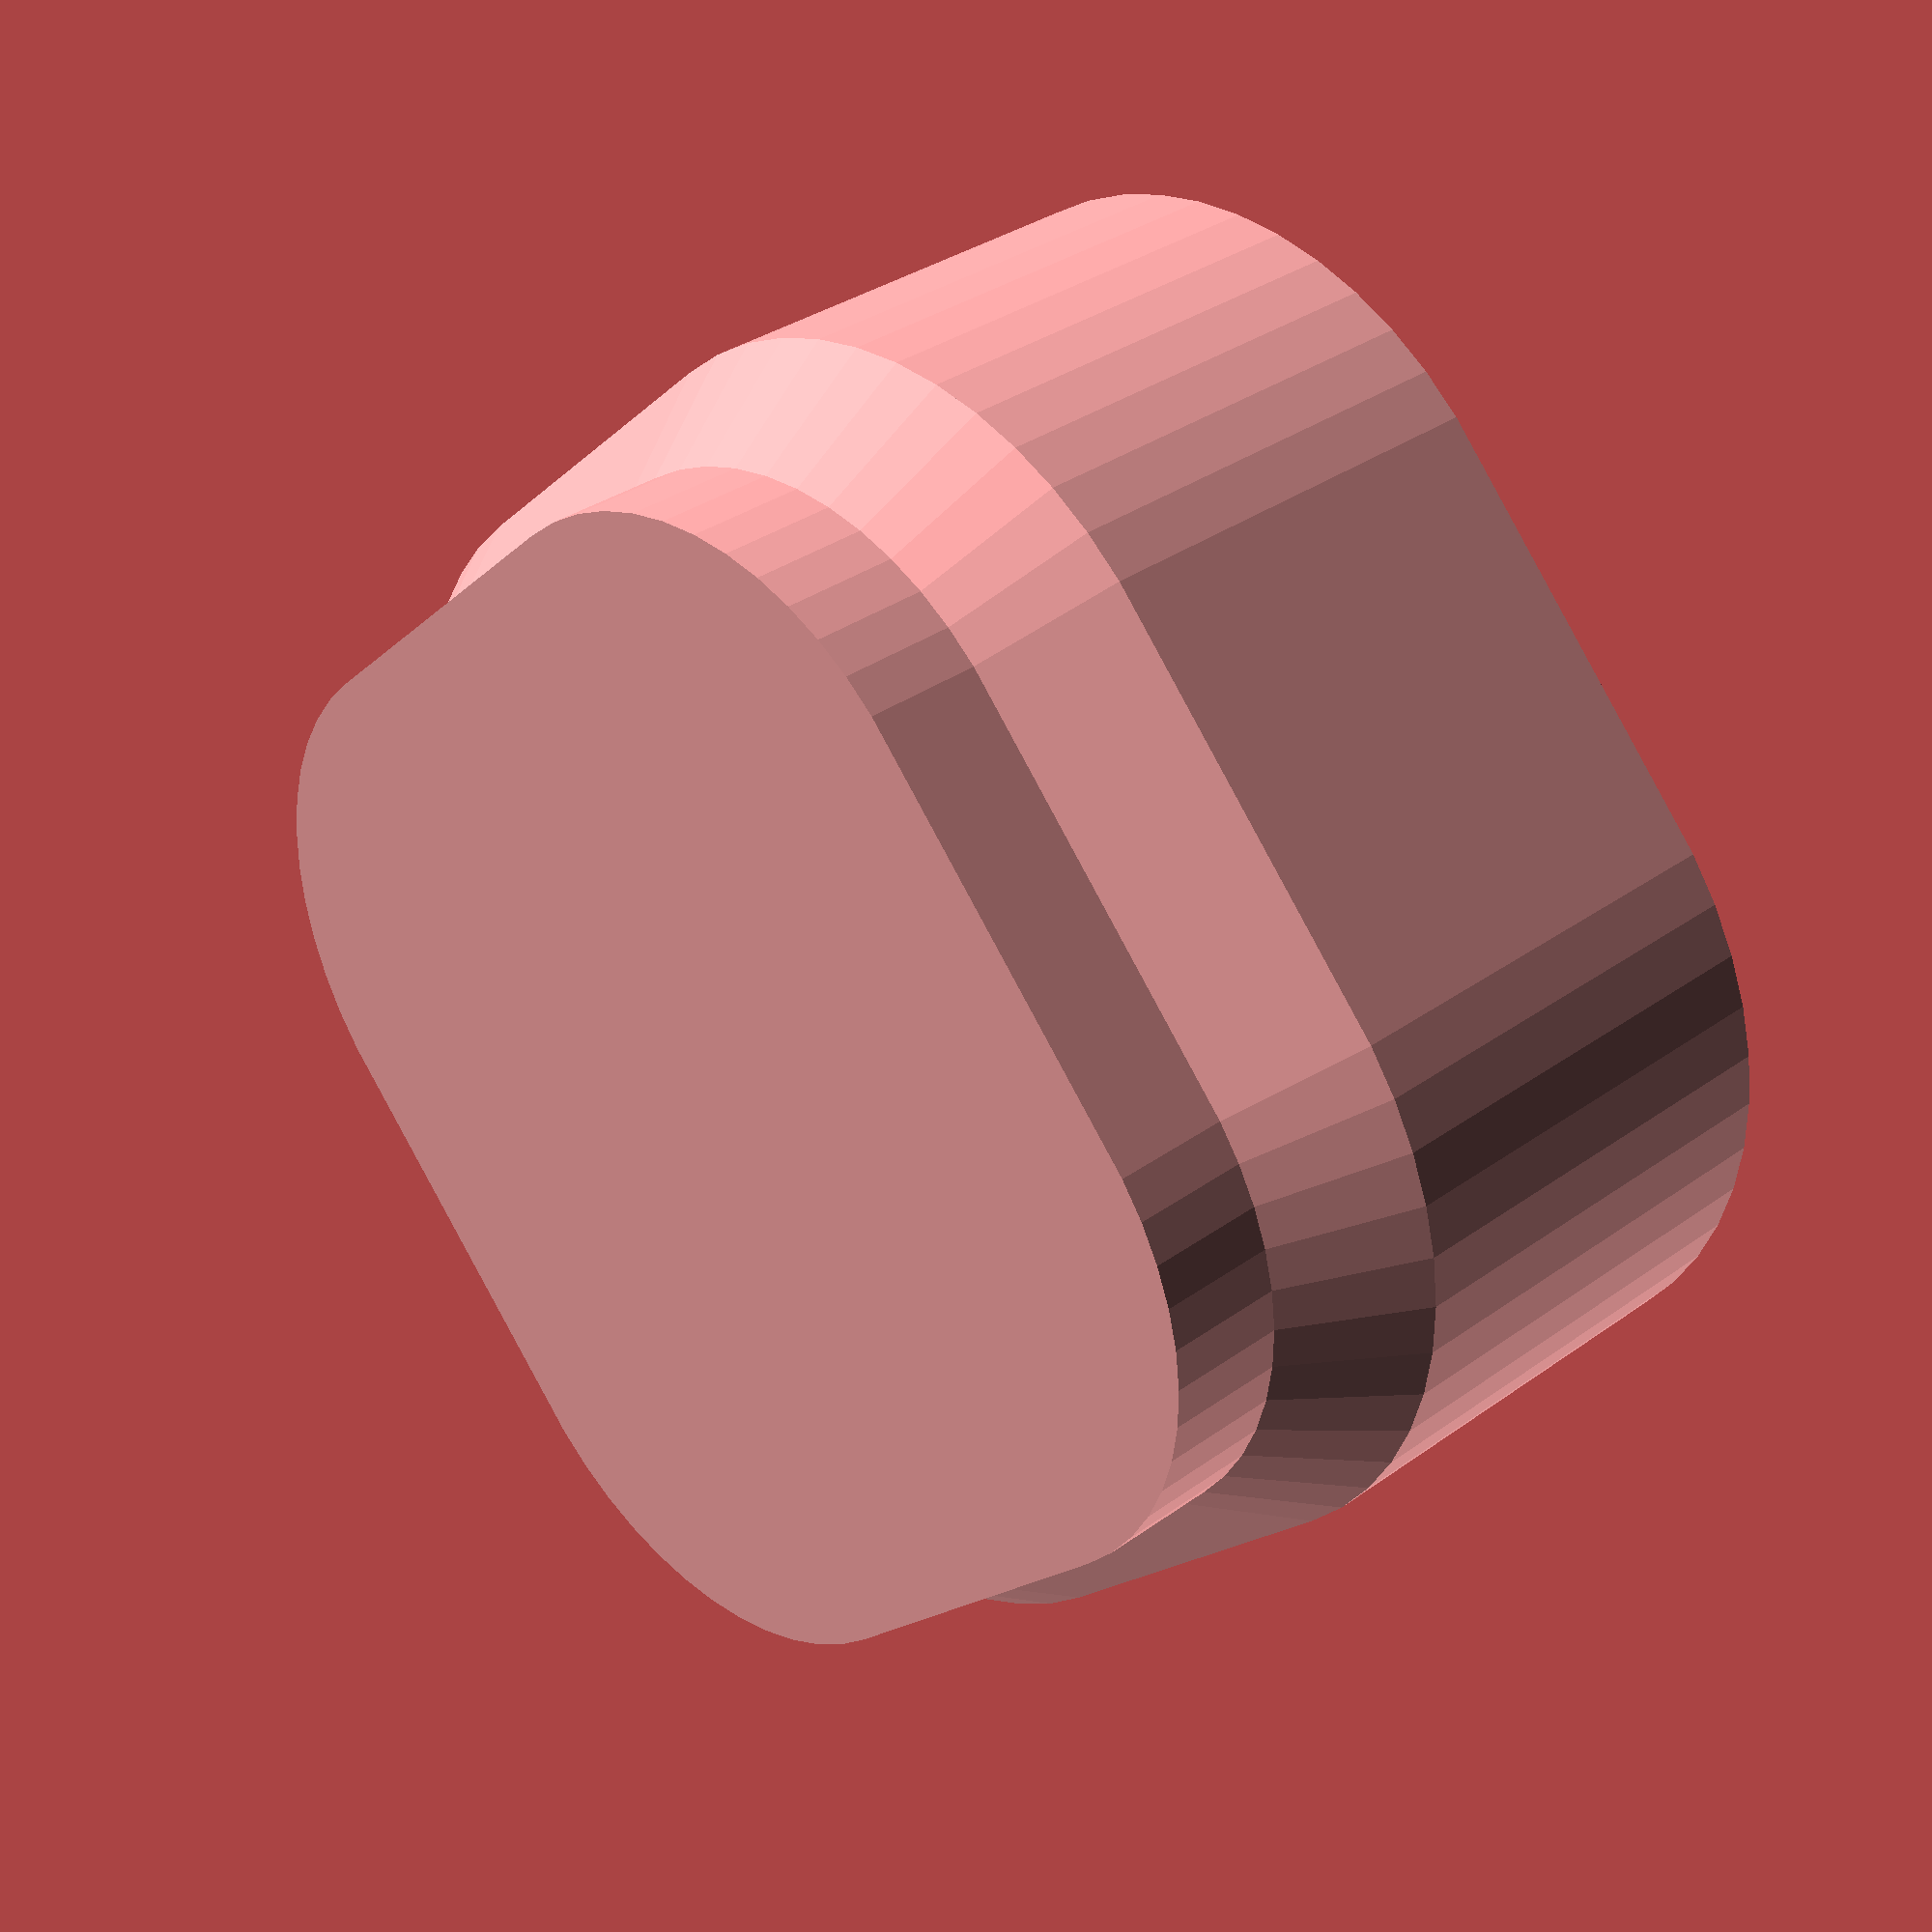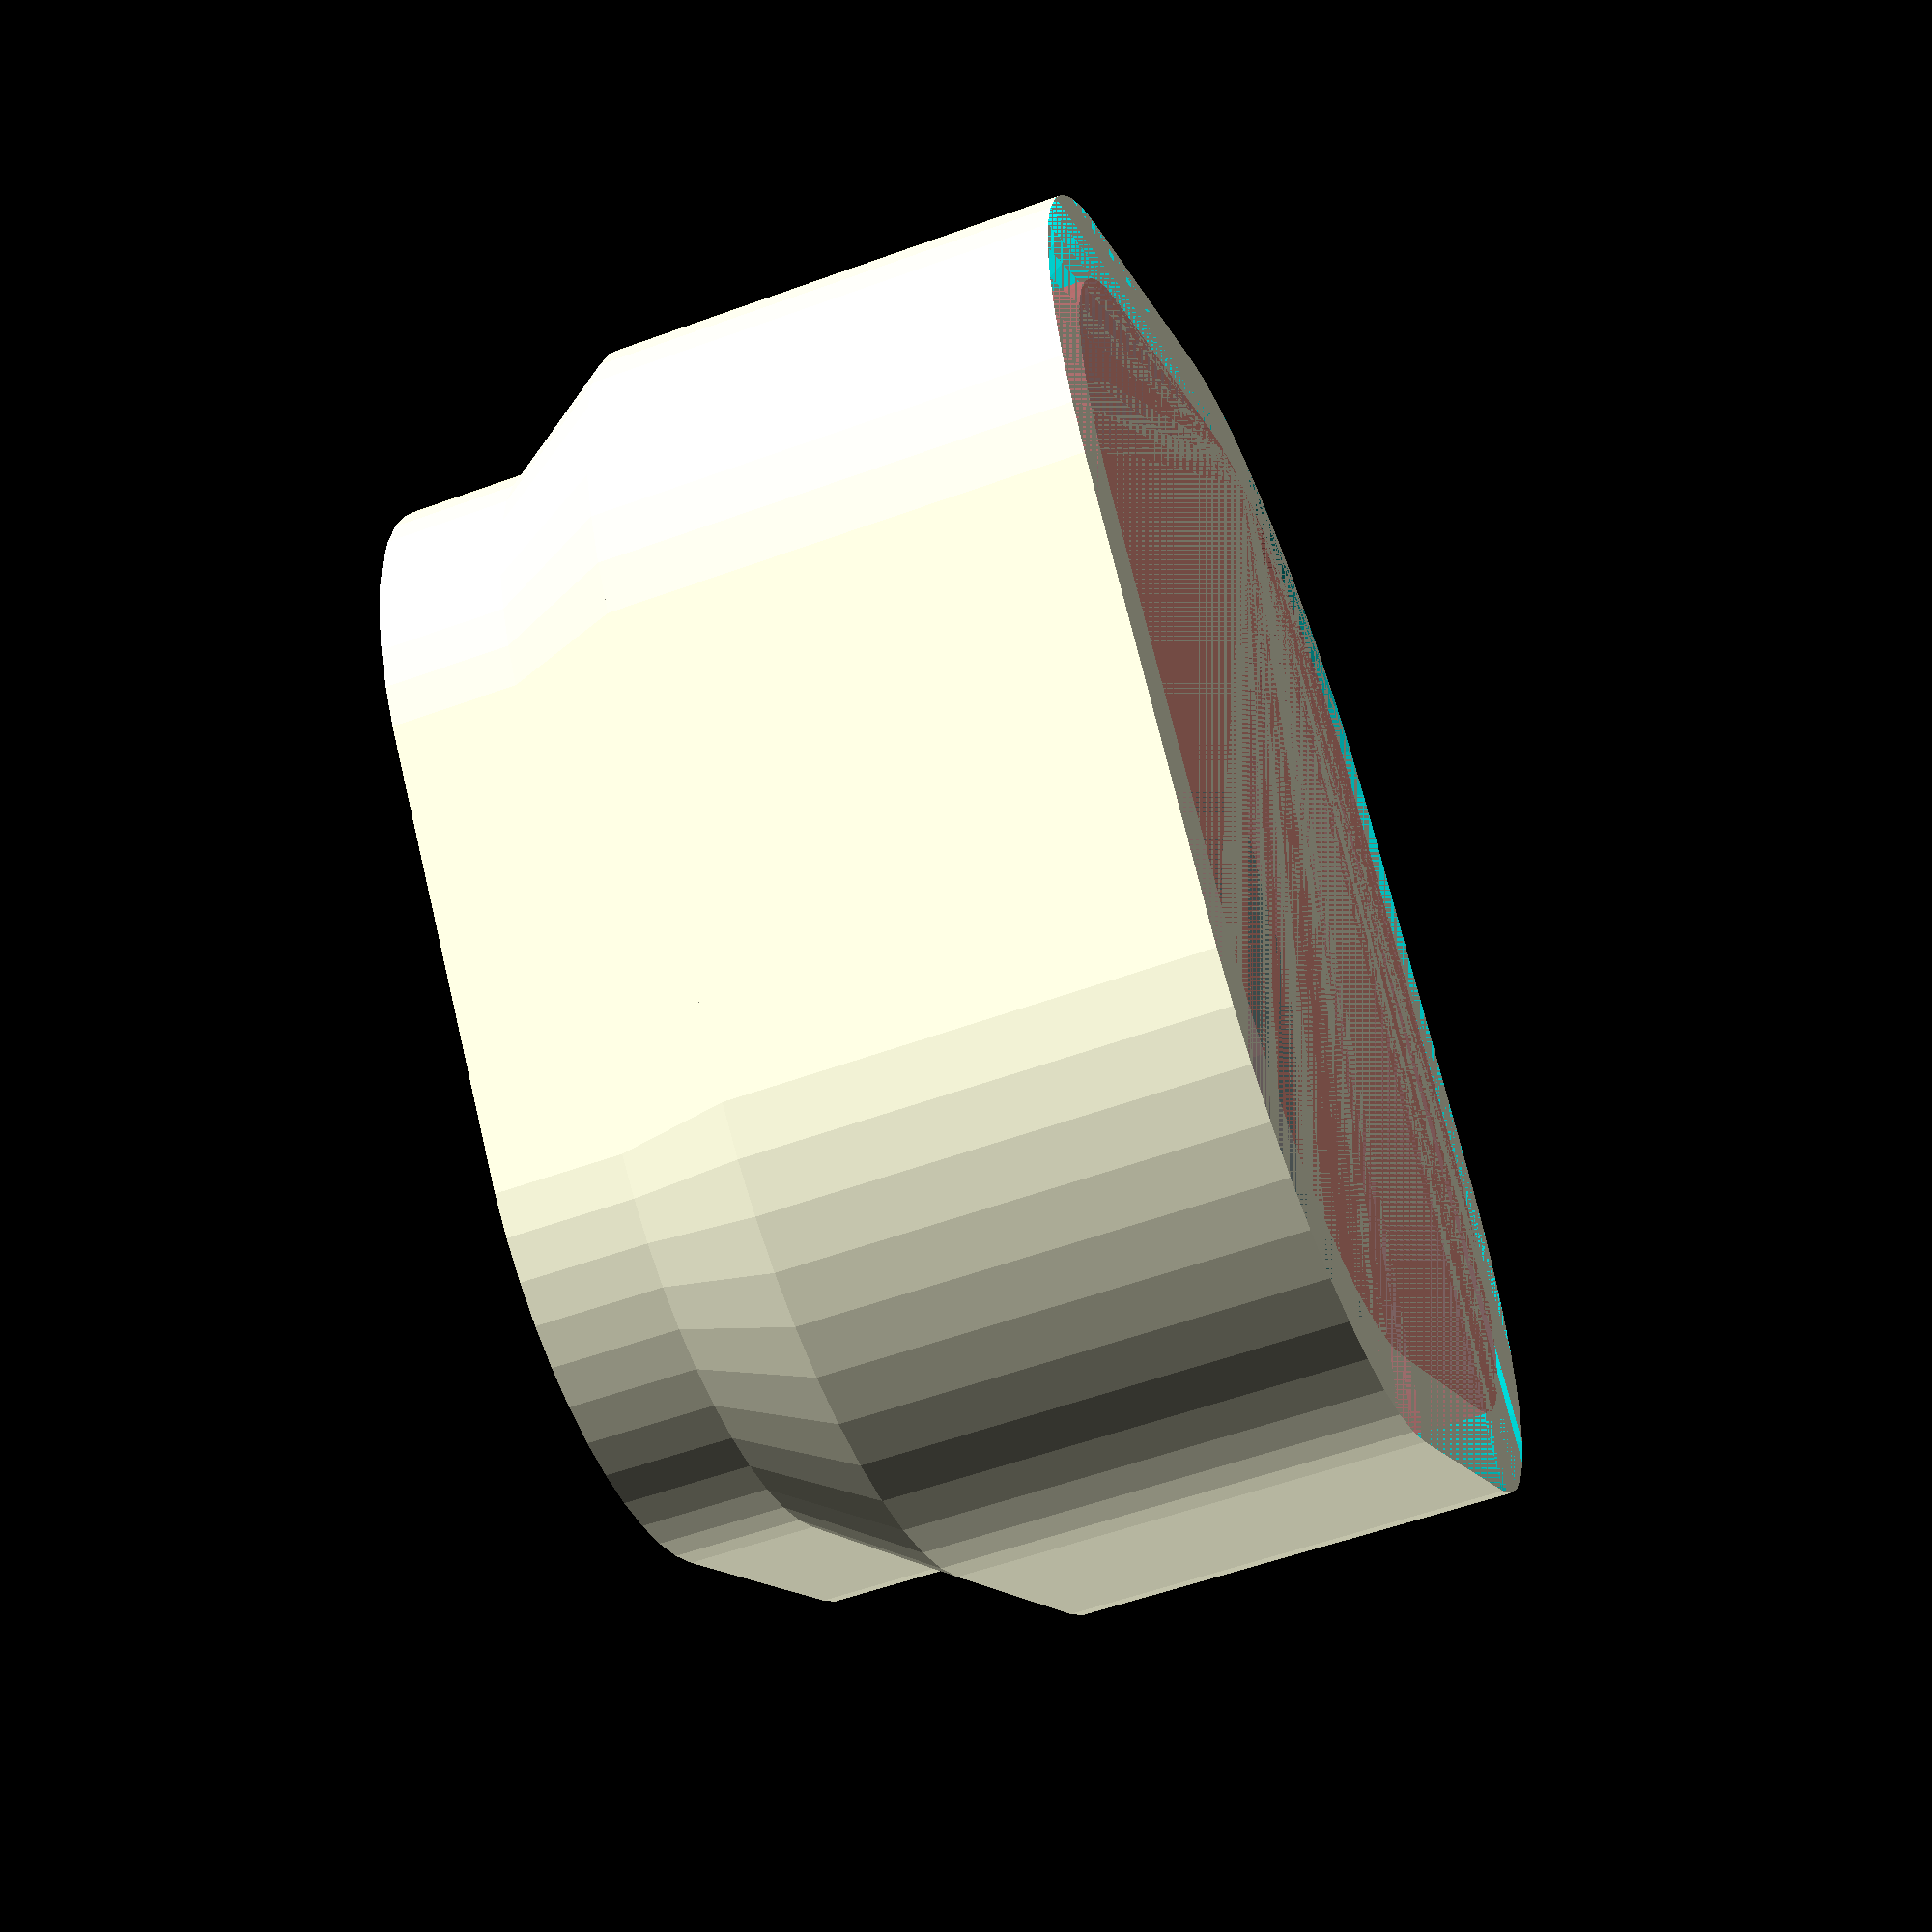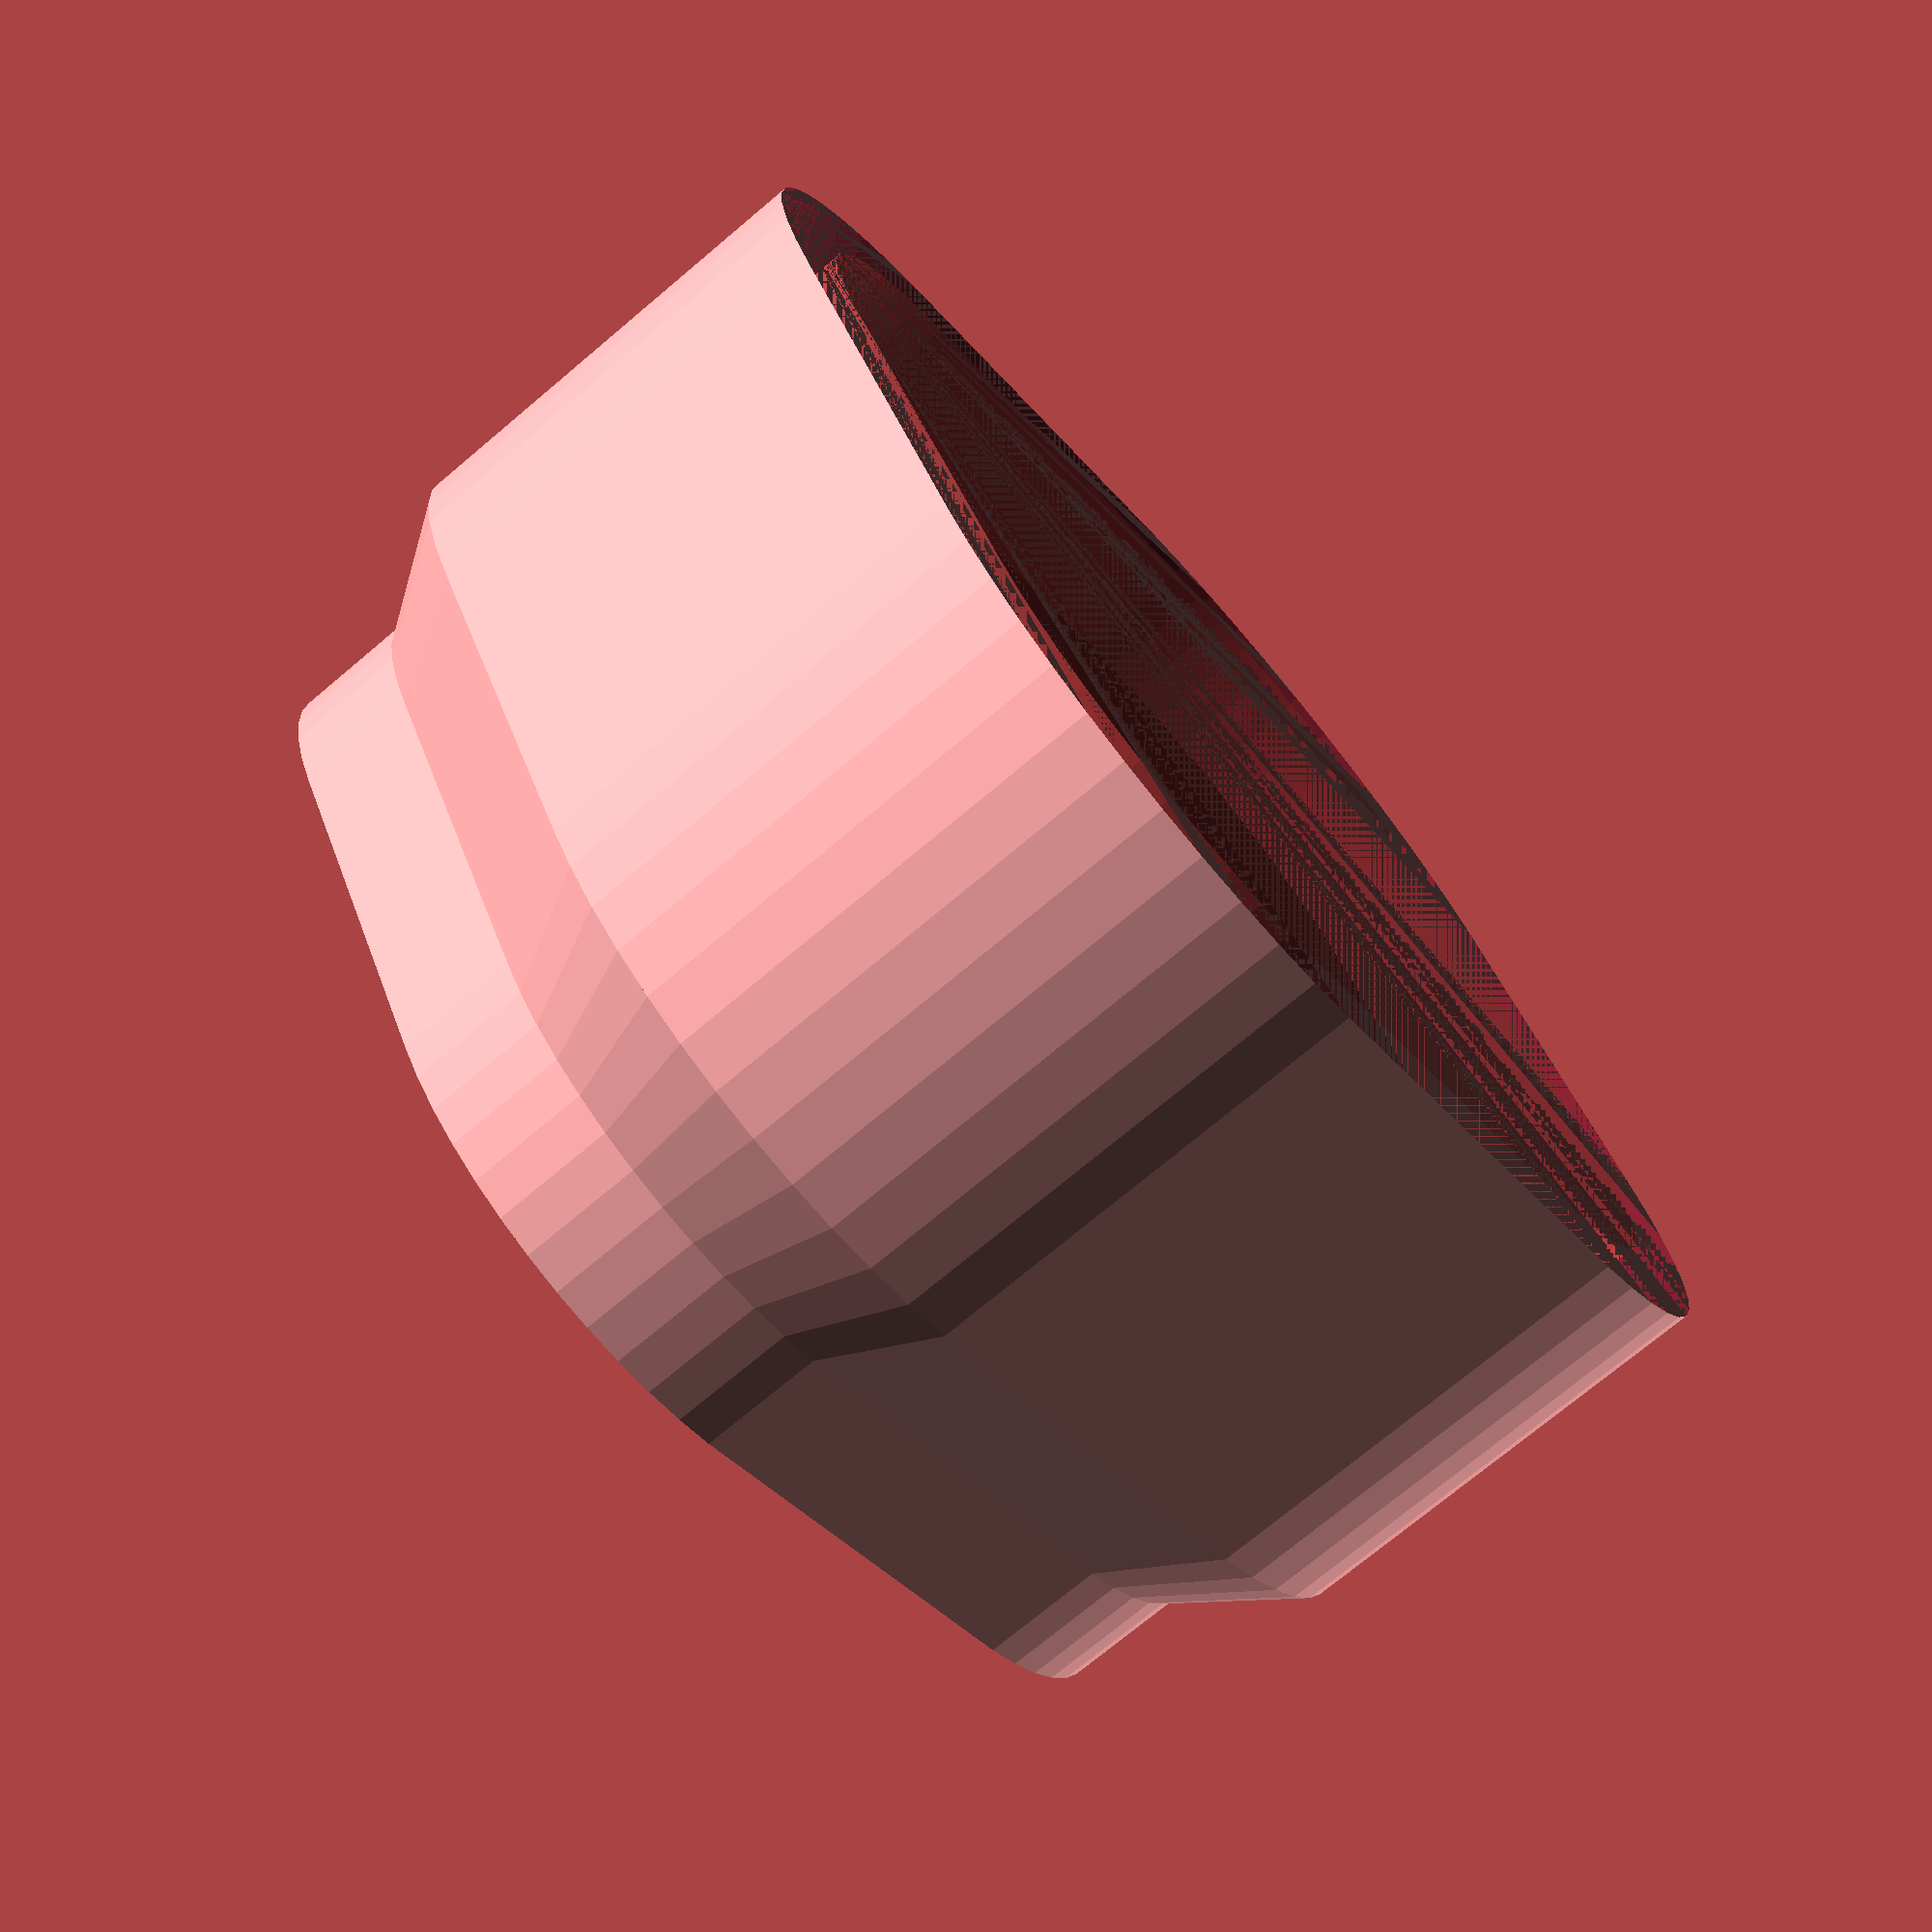
<openscad>
$fn = 50;


difference() {
	union() {
		translate(v = [0, 0, 3.0000000000]) {
			hull() {
				translate(v = [-2.5000000000, 2.5000000000, 0]) {
					cylinder(h = 5.5000000000, r = 5);
				}
				translate(v = [2.5000000000, 2.5000000000, 0]) {
					cylinder(h = 5.5000000000, r = 5);
				}
				translate(v = [-2.5000000000, -2.5000000000, 0]) {
					cylinder(h = 5.5000000000, r = 5);
				}
				translate(v = [2.5000000000, -2.5000000000, 0]) {
					cylinder(h = 5.5000000000, r = 5);
				}
			}
		}
		hull() {
			translate(v = [-2.5000000000, 2.5000000000, 0]) {
				cylinder(h = 1.5000000000, r = 4);
			}
			translate(v = [2.5000000000, 2.5000000000, 0]) {
				cylinder(h = 1.5000000000, r = 4);
			}
			translate(v = [-2.5000000000, -2.5000000000, 0]) {
				cylinder(h = 1.5000000000, r = 4);
			}
			translate(v = [2.5000000000, -2.5000000000, 0]) {
				cylinder(h = 1.5000000000, r = 4);
			}
		}
		translate(v = [0, 0, 1.5000000000]) {
			hull() {
				translate(v = [-2.5000000000, 2.5000000000, 0]) {
					cylinder(h = 1.5000000000, r1 = 4, r2 = 5.0000000000);
				}
				translate(v = [2.5000000000, 2.5000000000, 0]) {
					cylinder(h = 1.5000000000, r1 = 4, r2 = 5.0000000000);
				}
				translate(v = [-2.5000000000, -2.5000000000, 0]) {
					cylinder(h = 1.5000000000, r1 = 4, r2 = 5.0000000000);
				}
				translate(v = [2.5000000000, -2.5000000000, 0]) {
					cylinder(h = 1.5000000000, r1 = 4, r2 = 5.0000000000);
				}
			}
		}
	}
	union() {
		translate(v = [0, 0, 3.0000000000]) {
			#hull() {
				translate(v = [-2.5000000000, 2.5000000000, 0]) {
					cylinder(h = 5.5000000000, r = 4);
				}
				translate(v = [2.5000000000, 2.5000000000, 0]) {
					cylinder(h = 5.5000000000, r = 4);
				}
				translate(v = [-2.5000000000, -2.5000000000, 0]) {
					cylinder(h = 5.5000000000, r = 4);
				}
				translate(v = [2.5000000000, -2.5000000000, 0]) {
					cylinder(h = 5.5000000000, r = 4);
				}
			}
		}
		translate(v = [0, 0, 7]) {
			hull() {
				translate(v = [-2.5000000000, 2.5000000000, 0]) {
					cylinder(h = 1.5000000000, r1 = 4, r2 = 5.0000000000);
				}
				translate(v = [2.5000000000, 2.5000000000, 0]) {
					cylinder(h = 1.5000000000, r1 = 4, r2 = 5.0000000000);
				}
				translate(v = [-2.5000000000, -2.5000000000, 0]) {
					cylinder(h = 1.5000000000, r1 = 4, r2 = 5.0000000000);
				}
				translate(v = [2.5000000000, -2.5000000000, 0]) {
					cylinder(h = 1.5000000000, r1 = 4, r2 = 5.0000000000);
				}
			}
		}
		translate(v = [0, 0, 1.5000000000]) {
			#hull() {
				translate(v = [-2.5000000000, 2.5000000000, 0]) {
					cylinder(h = 1.5000000000, r1 = 3, r2 = 4.0000000000);
				}
				translate(v = [2.5000000000, 2.5000000000, 0]) {
					cylinder(h = 1.5000000000, r1 = 3, r2 = 4.0000000000);
				}
				translate(v = [-2.5000000000, -2.5000000000, 0]) {
					cylinder(h = 1.5000000000, r1 = 3, r2 = 4.0000000000);
				}
				translate(v = [2.5000000000, -2.5000000000, 0]) {
					cylinder(h = 1.5000000000, r1 = 3, r2 = 4.0000000000);
				}
			}
		}
	}
}
</openscad>
<views>
elev=326.8 azim=312.7 roll=225.4 proj=p view=wireframe
elev=235.0 azim=49.5 roll=248.9 proj=p view=solid
elev=72.9 azim=151.3 roll=310.1 proj=p view=wireframe
</views>
